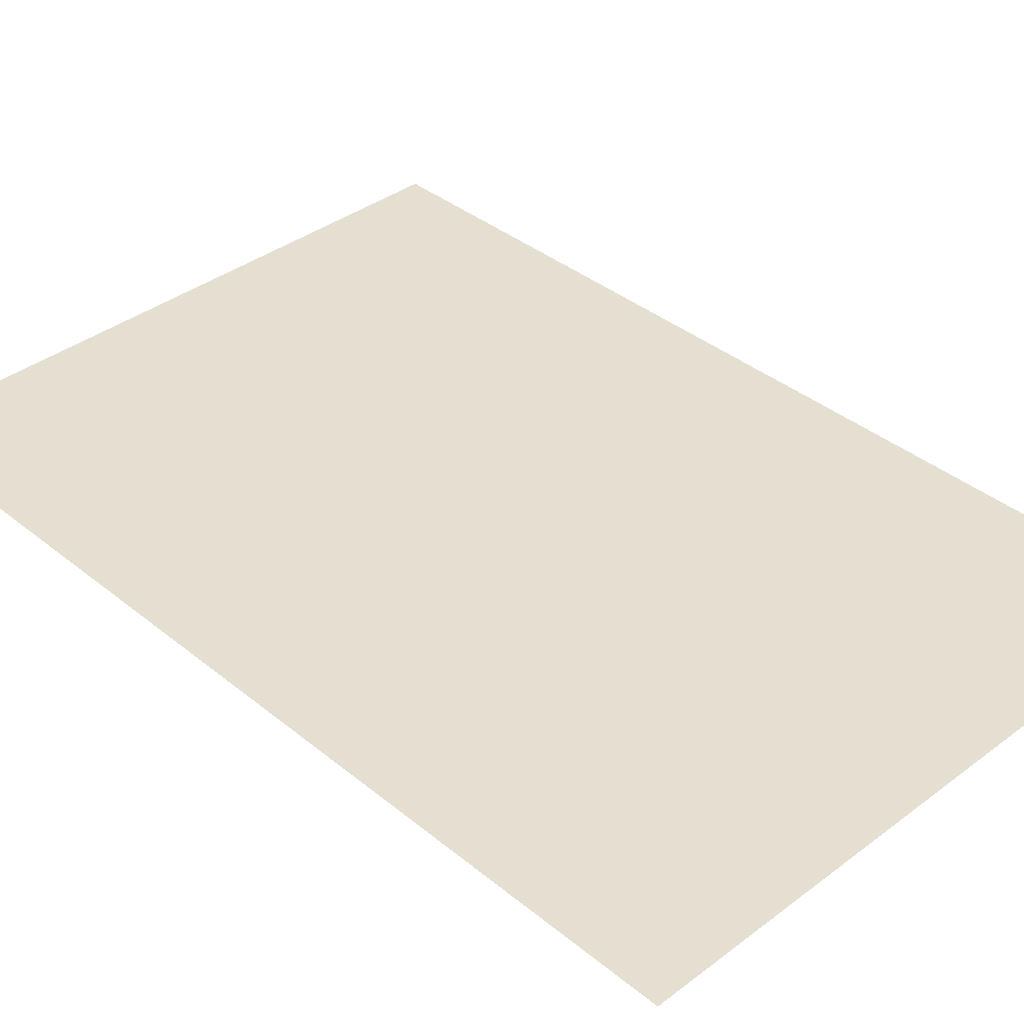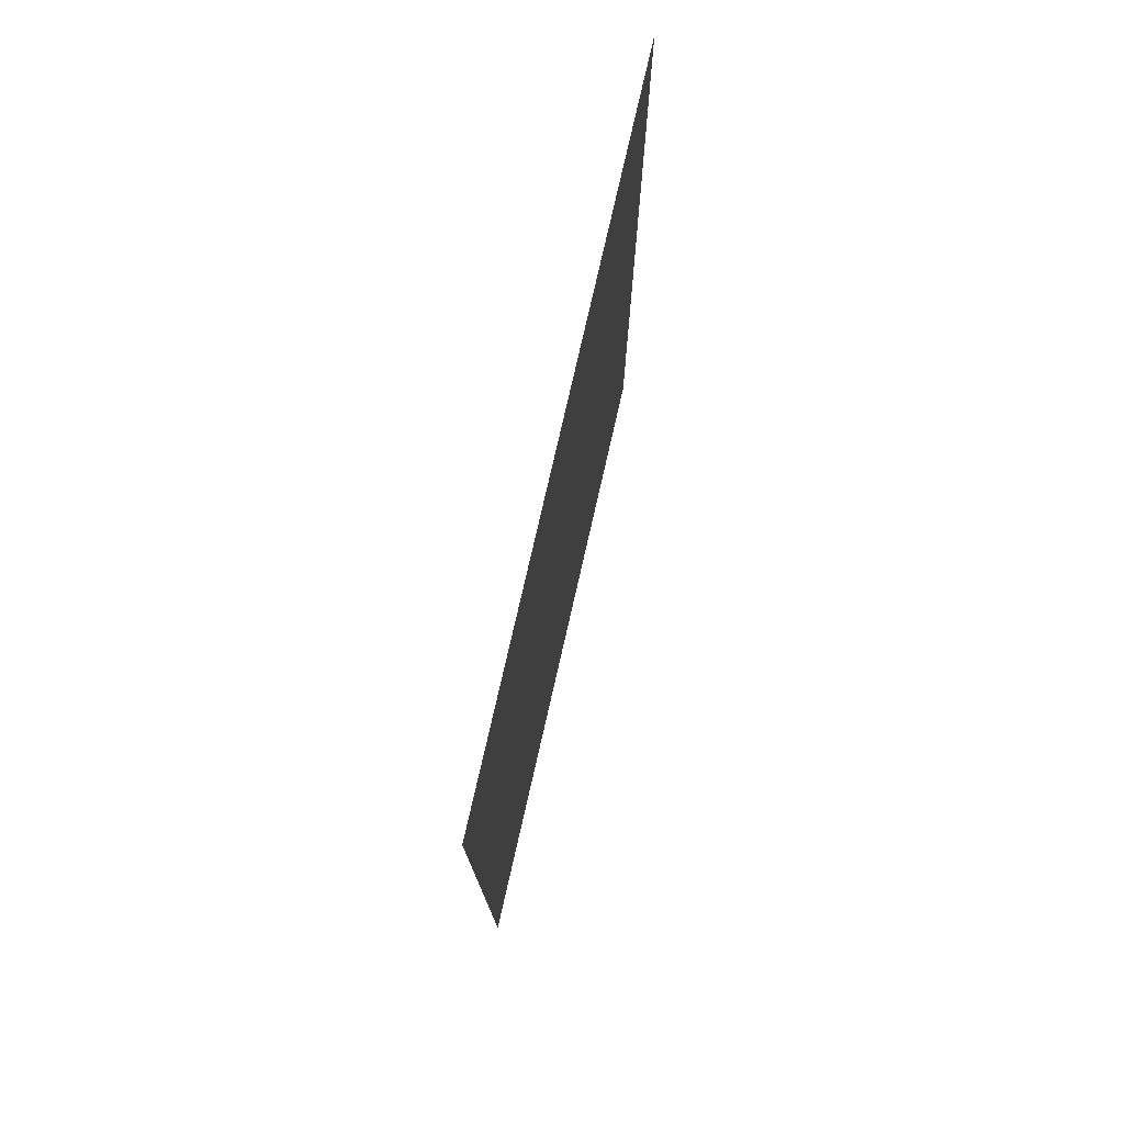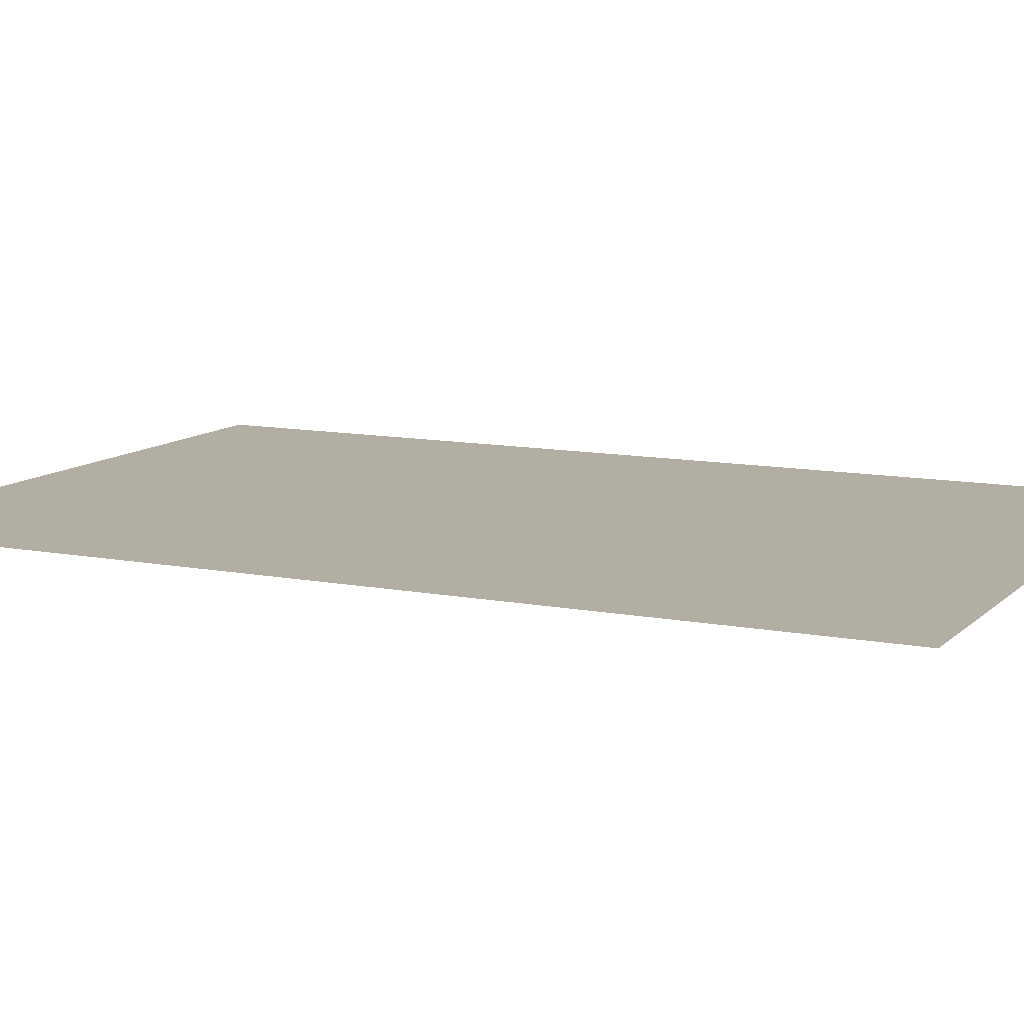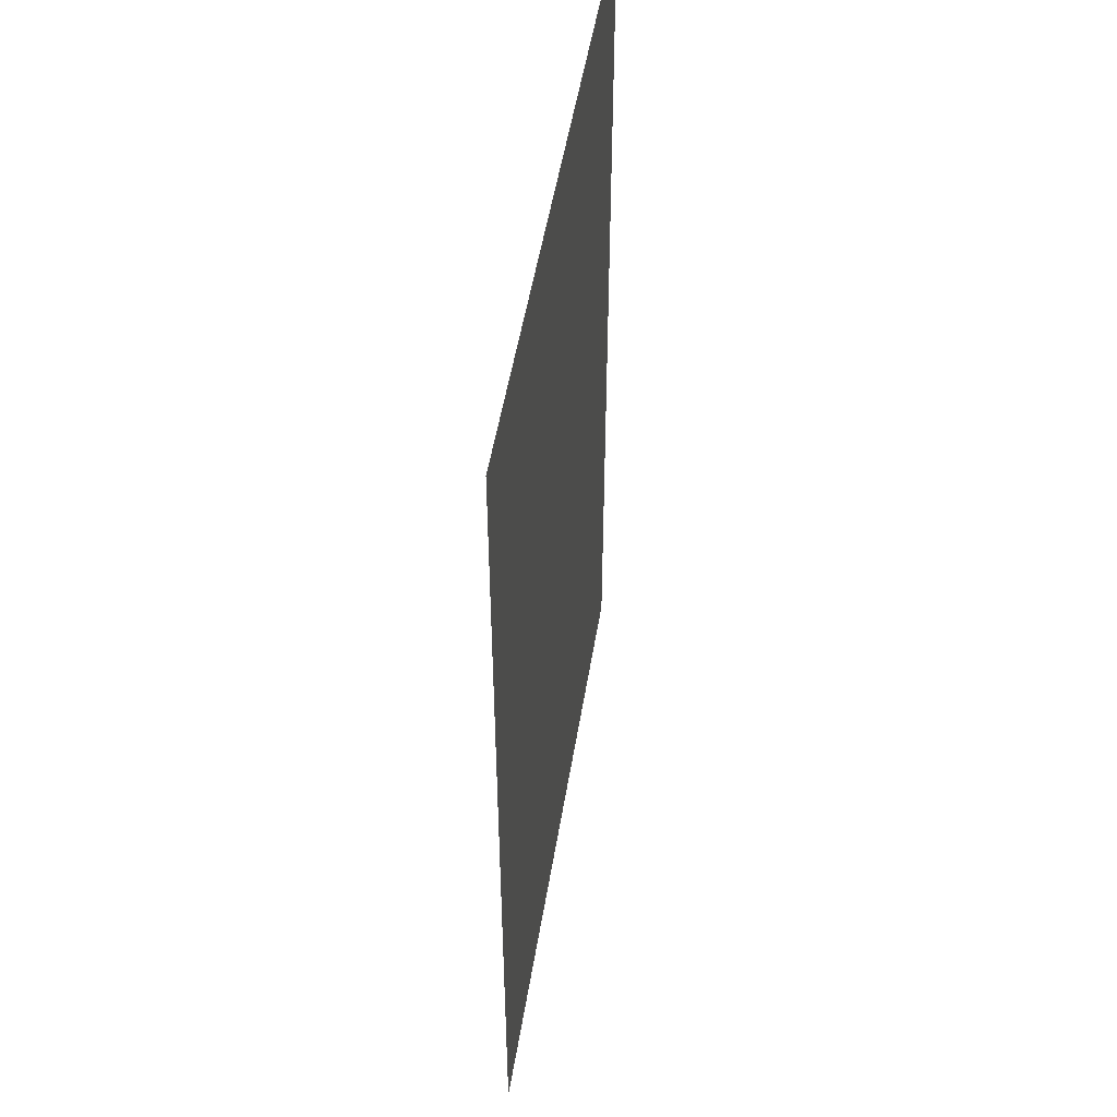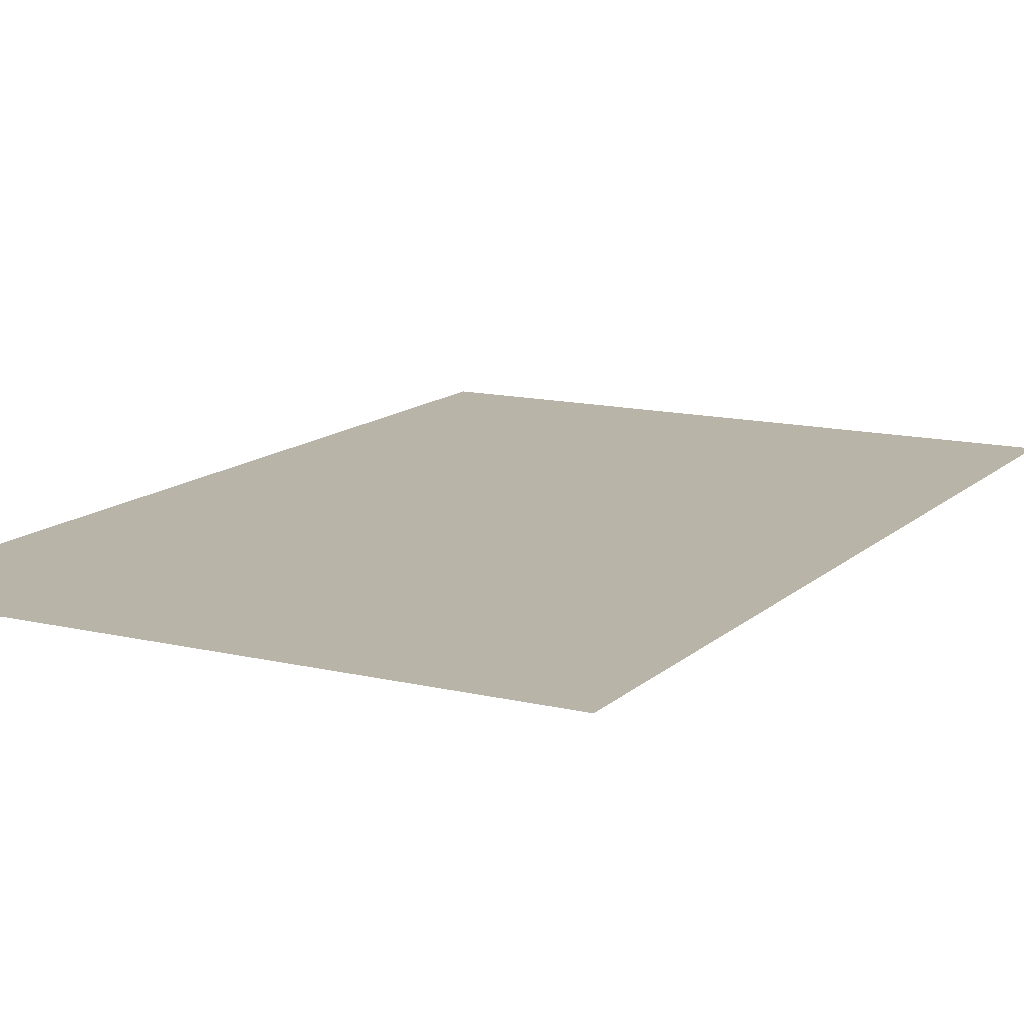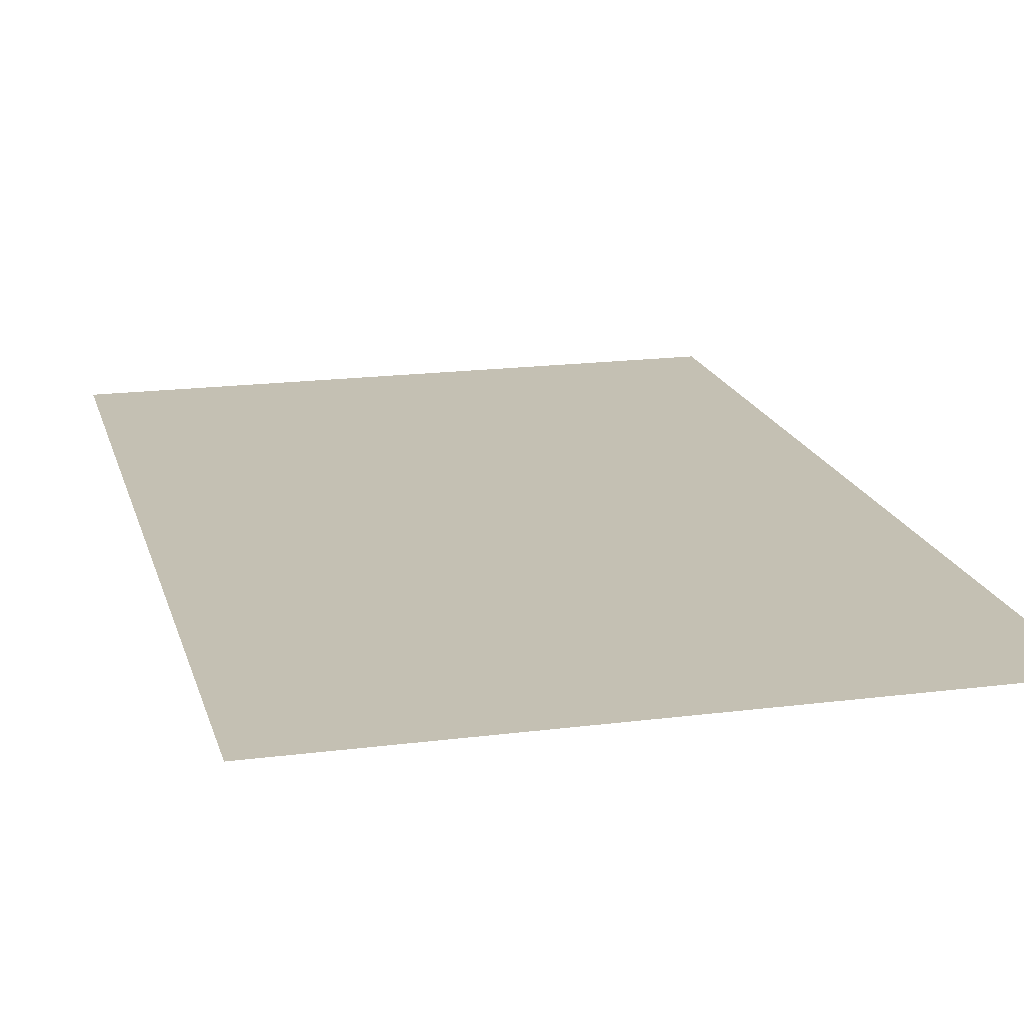
<metadata>
{"format":"obj","ext":"obj","renderer":"f3d","projection":"perspective","resolution":1024,"background":"white","views":[{"elev":37.5,"azim":-43.9,"up":"+Y"},{"elev":77.7,"azim":-77.1,"up":"+Z"},{"elev":10.8,"azim":115.9,"up":"+Y"},{"elev":50.8,"azim":-80.8,"up":"+Z"},{"elev":13.3,"azim":28.4,"up":"+Y"},{"elev":18.0,"azim":-14.1,"up":"+Y"}]}
</metadata>
<code>
o Ground.003_Plane.003
v -50.13 -8e-05 -150
v -50.13 0.000112 150
v 150.1 8e-05 150
v 150.1 -0.000112 -150
f 1 2 3
f 1 3 4

</code>
